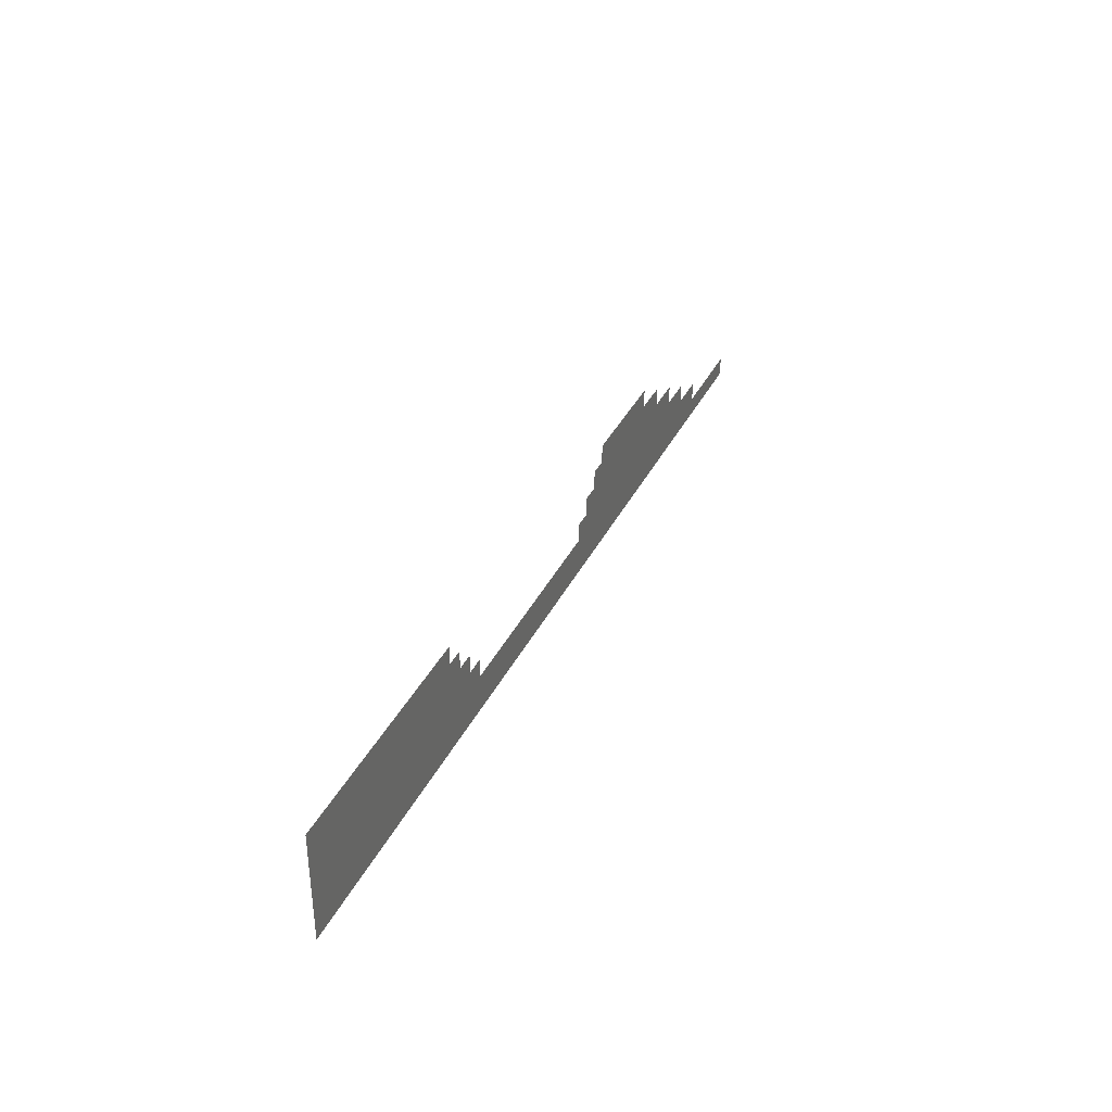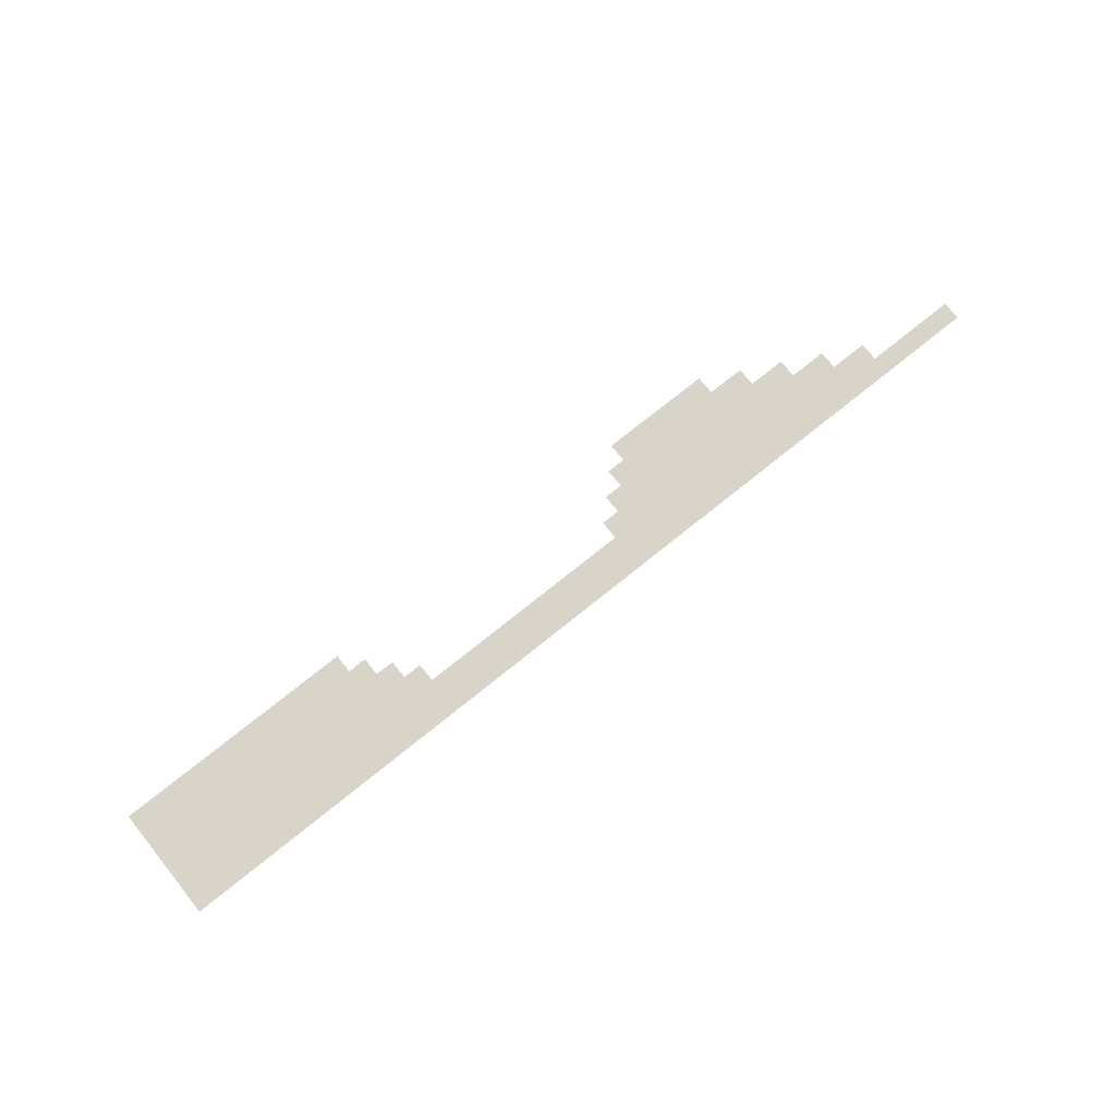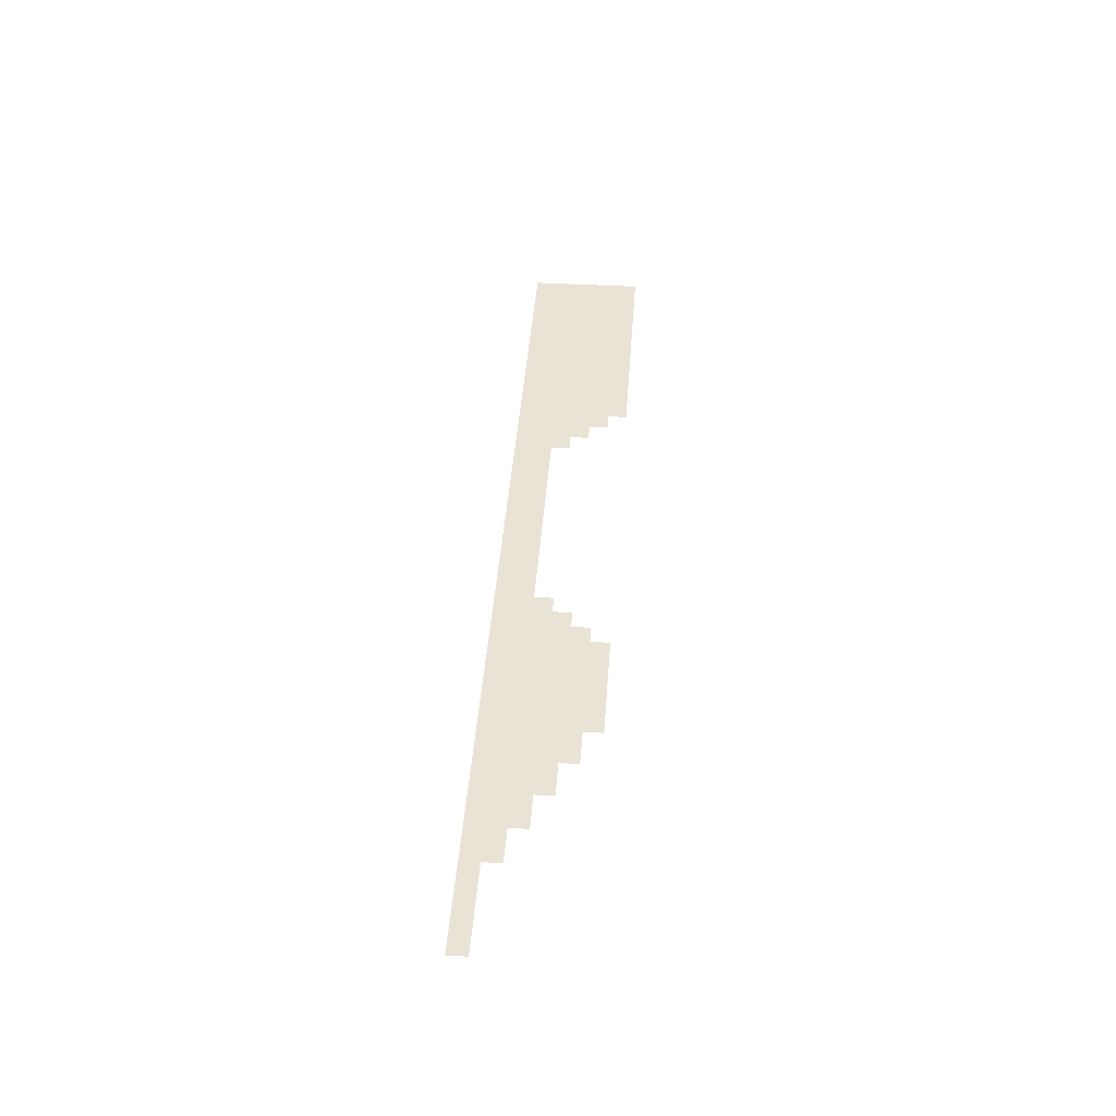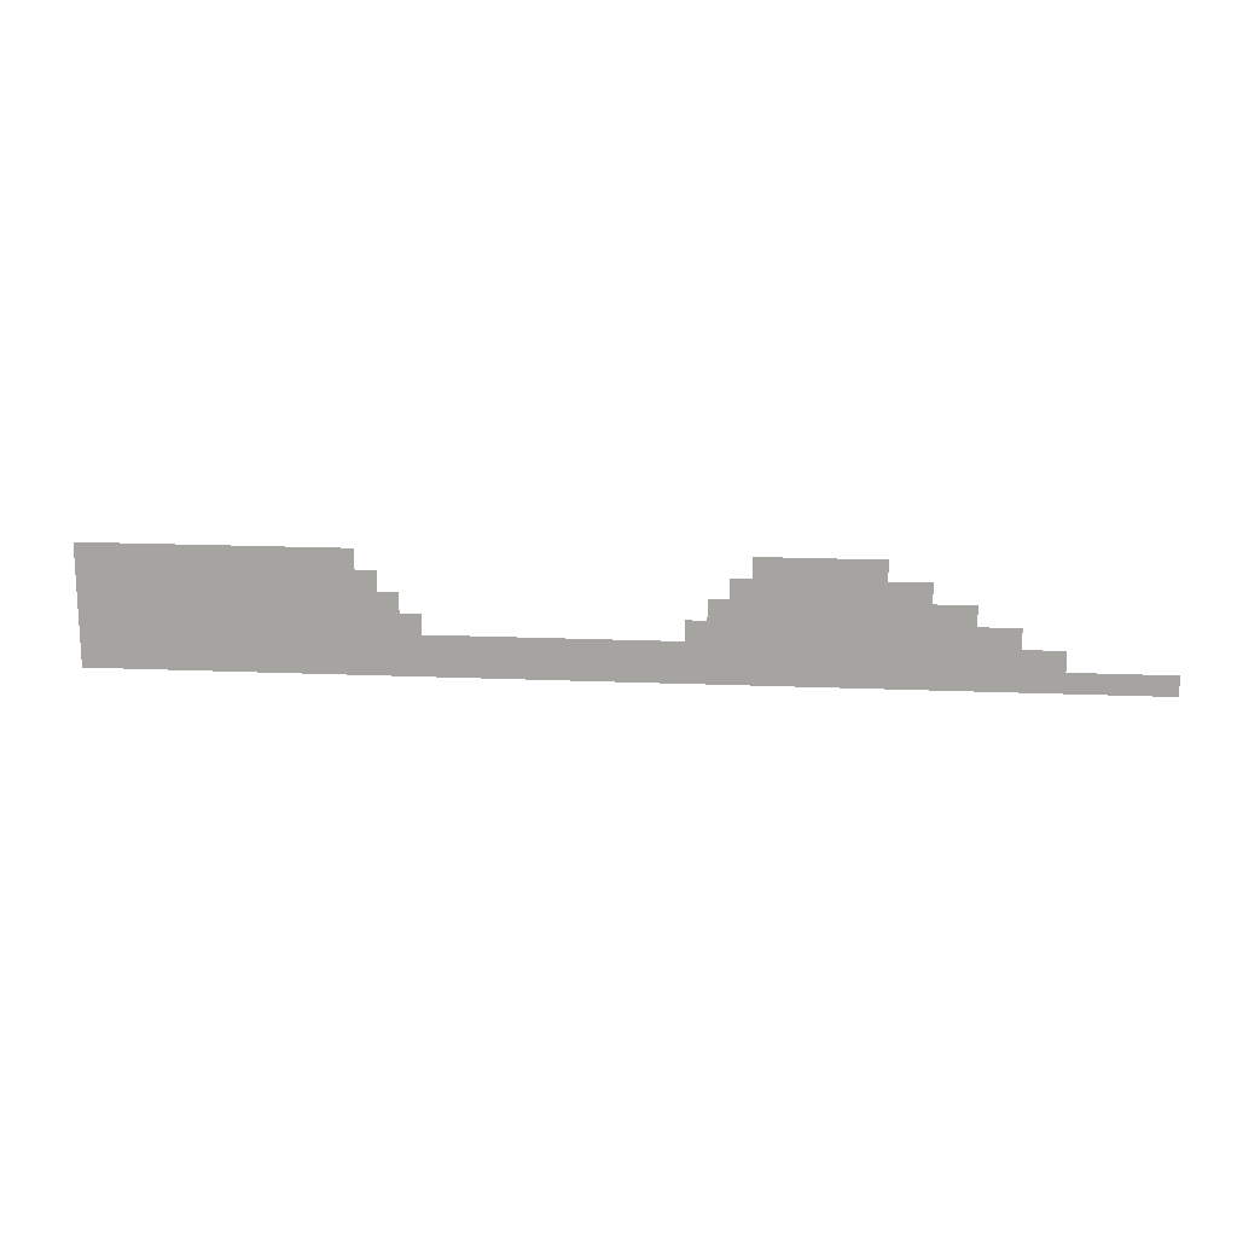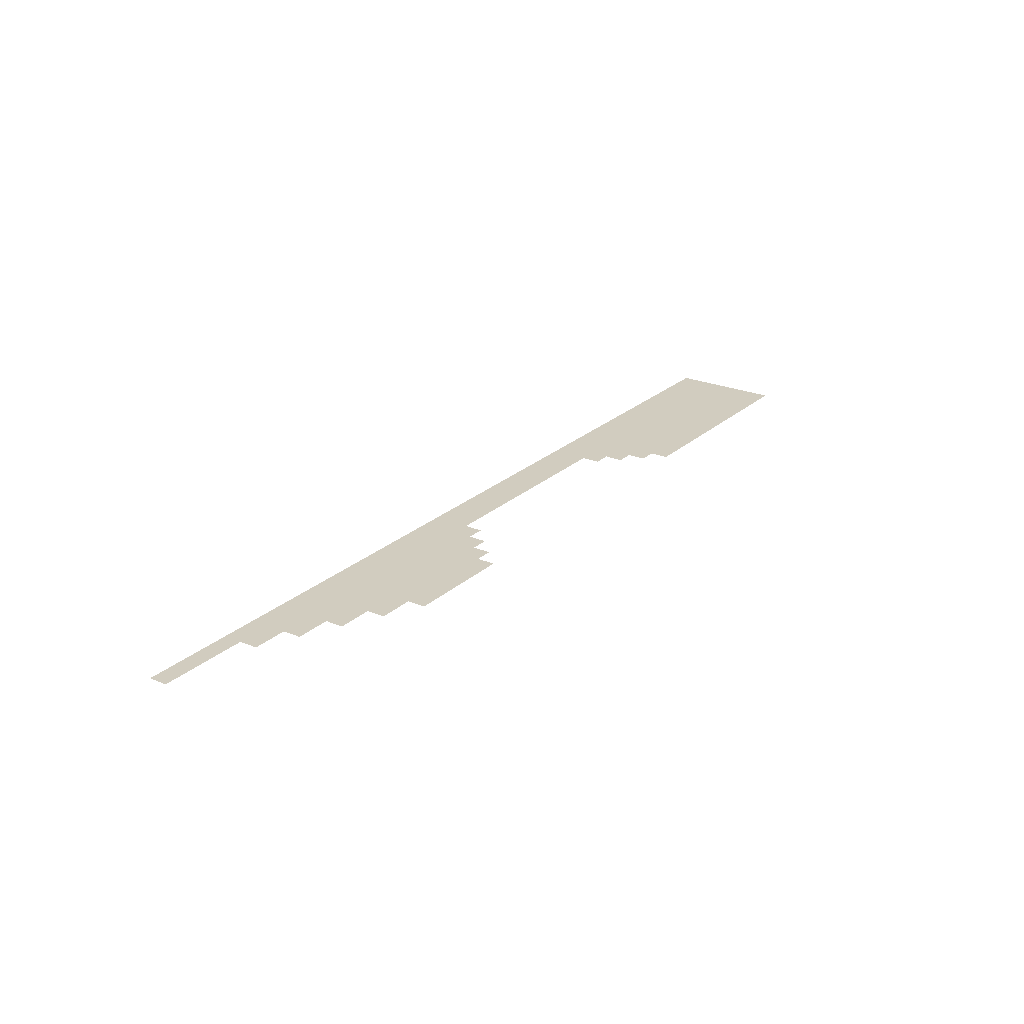
<metadata>
{"format":"obj","ext":"obj","renderer":"f3d","projection":"perspective","resolution":1024,"background":"white","views":[{"elev":36.0,"azim":-66.6,"up":"+Y"},{"elev":74.8,"azim":-38.8,"up":"+Z"},{"elev":42.3,"azim":94.0,"up":"+Z"},{"elev":15.9,"azim":5.1,"up":"+Y"},{"elev":24.2,"azim":124.9,"up":"+Z"}]}
</metadata>
<code>
v -1792 -1920 0
v -1920 -1920 0
v -1920 -1792 0
v -1792 -1792 0
v -2048 -1920 0
v -2048 -1792 0
v -2176 -1920 0
v -2176 -1792 0
v -384 -2560 0
v -512 -2560 0
v -512 -2432 0
v -384 -2432 0
v -1664 -1920 0
v -1664 -1792 0
v -2304 -1920 0
v -2304 -1792 0
v -2432 -1920 0
v -2432 -1792 0
v -4736 -1920 0
v -4864 -1920 0
v -4864 -1792 0
v -4736 -1792 0
v -4992 -1920 0
v -4992 -1792 0
v -5120 -1920 0
v -5120 -1792 0
v -5248 -1920 0
v -5248 -1792 0
v -5376 -1920 0
v -5376 -1792 0
v -5504 -1920 0
v -5504 -1792 0
v -5632 -1920 0
v -5632 -1792 0
v -5760 -1920 0
v -5760 -1792 0
v -5888 -1920 0
v -5888 -1792 0
v -6016 -1920 0
v -6016 -1792 0
v -6144 -1920 0
v -6144 -1792 0
v -6272 -1920 0
v -6272 -1792 0
v -6400 -1920 0
v -6400 -1792 0
v -1408 -2048 0
v -1536 -2048 0
v -1536 -1920 0
v -1408 -1920 0
v -1664 -2048 0
v -1792 -2048 0
v -2304 -2048 0
v -2432 -2048 0
v -2560 -2048 0
v -2560 -1920 0
v -4608 -2048 0
v -4736 -2048 0
v -4608 -1920 0
v -4864 -2048 0
v -4992 -2048 0
v -5120 -2048 0
v -5248 -2048 0
v -5376 -2048 0
v -5504 -2048 0
v -5632 -2048 0
v -5760 -2048 0
v -5888 -2048 0
v -6016 -2048 0
v -6144 -2048 0
v -6272 -2048 0
v -6400 -2048 0
v -1152 -2176 0
v -1280 -2176 0
v -1280 -2048 0
v -1152 -2048 0
v -1408 -2176 0
v -1536 -2176 0
v -1664 -2176 0
v -1792 -2176 0
v -2432 -2176 0
v -2560 -2176 0
v -2688 -2176 0
v -2688 -2048 0
v -4480 -2176 0
v -4608 -2176 0
v -4480 -2048 0
v -4736 -2176 0
v -4864 -2176 0
v -4992 -2176 0
v -5120 -2176 0
v -5248 -2176 0
v -5376 -2176 0
v -5504 -2176 0
v -5632 -2176 0
v -5760 -2176 0
v -5888 -2176 0
v -6016 -2176 0
v -6144 -2176 0
v -6272 -2176 0
v -6400 -2176 0
v -896 -2304 0
v -1024 -2304 0
v -1024 -2176 0
v -896 -2176 0
v -1152 -2304 0
v -1280 -2304 0
v -1408 -2304 0
v -1536 -2304 0
v -1664 -2304 0
v -1792 -2304 0
v -2560 -2304 0
v -2688 -2304 0
v -2816 -2304 0
v -2816 -2176 0
v -4352 -2304 0
v -4480 -2304 0
v -4352 -2176 0
v -4608 -2304 0
v -4736 -2304 0
v -4864 -2304 0
v -4992 -2304 0
v -5120 -2304 0
v -5248 -2304 0
v -5376 -2304 0
v -5504 -2304 0
v -5632 -2304 0
v -5760 -2304 0
v -5888 -2304 0
v -6016 -2304 0
v -6144 -2304 0
v -6272 -2304 0
v -6400 -2304 0
v -640 -2432 0
v -768 -2432 0
v -768 -2304 0
v -640 -2304 0
v -896 -2432 0
v -1024 -2432 0
v -1152 -2432 0
v -1280 -2432 0
v -1408 -2432 0
v -1536 -2432 0
v -1664 -2432 0
v -1792 -2432 0
v -2688 -2432 0
v -2816 -2432 0
v -2944 -2432 0
v -2944 -2304 0
v -3072 -2432 0
v -3072 -2304 0
v -3200 -2432 0
v -3200 -2304 0
v -3328 -2432 0
v -3328 -2304 0
v -3456 -2432 0
v -3456 -2304 0
v -3584 -2432 0
v -3584 -2304 0
v -3712 -2432 0
v -3712 -2304 0
v -3840 -2432 0
v -3840 -2304 0
v -3968 -2432 0
v -3968 -2304 0
v -4096 -2432 0
v -4096 -2304 0
v -4224 -2432 0
v -4224 -2304 0
v -4352 -2432 0
v -4480 -2432 0
v -4608 -2432 0
v -4736 -2432 0
v -4864 -2432 0
v -4992 -2432 0
v -5120 -2432 0
v -5248 -2432 0
v -5376 -2432 0
v -5504 -2432 0
v -5632 -2432 0
v -5760 -2432 0
v -5888 -2432 0
v -6016 -2432 0
v -6144 -2432 0
v -6272 -2432 0
v -6400 -2432 0
v 0 -2560 0
v -128 -2560 0
v -128 -2432 0
v 0 -2432 0
v -256 -2560 0
v -256 -2432 0
v -640 -2560 0
v -768 -2560 0
v -896 -2560 0
v -1024 -2560 0
v -1152 -2560 0
v -1280 -2560 0
v -1408 -2560 0
v -1536 -2560 0
v -1664 -2560 0
v -1792 -2560 0
v -2688 -2560 0
v -2816 -2560 0
v -2944 -2560 0
v -3072 -2560 0
v -3200 -2560 0
v -3328 -2560 0
v -3456 -2560 0
v -3584 -2560 0
v -3712 -2560 0
v -3840 -2560 0
v -3968 -2560 0
v -4096 -2560 0
v -4224 -2560 0
v -4352 -2560 0
v -4480 -2560 0
v -4608 -2560 0
v -4736 -2560 0
v -4864 -2560 0
v -4992 -2560 0
v -5120 -2560 0
v -5248 -2560 0
v -5376 -2560 0
v -5504 -2560 0
v -5632 -2560 0
v -5760 -2560 0
v -5888 -2560 0
v -6016 -2560 0
v -6144 -2560 0
v -6272 -2560 0
v -6400 -2560 0
v -1920 -2048 0
v -2048 -2048 0
v -2176 -2048 0
v -1920 -2176 0
v -2048 -2176 0
v -2176 -2176 0
v -2304 -2176 0
v -1920 -2304 0
v -2048 -2304 0
v -2176 -2304 0
v -2304 -2304 0
v -2432 -2304 0
v -1920 -2432 0
v -2048 -2432 0
v -2176 -2432 0
v -2304 -2432 0
v -2432 -2432 0
v -2560 -2432 0
v -1920 -2560 0
v -2048 -2560 0
v -2176 -2560 0
v -2304 -2560 0
v -2432 -2560 0
v -2560 -2560 0
g mesh_0001
f 1 2 3 4
f 2 5 6 3
f 5 7 8 6
f 9 10 11 12
g mesh_0002
f 13 1 4 14
f 5 7 8 6
f 7 15 16 8
f 15 17 18 16
f 19 20 21 22
f 20 23 24 21
f 23 25 26 24
f 25 27 28 26
f 27 29 30 28
f 29 31 32 30
f 31 33 34 32
f 33 35 36 34
f 35 37 38 36
f 37 39 40 38
f 39 41 42 40
f 41 43 44 42
f 43 45 46 44
f 47 48 49 50
f 51 52 1 13
f 53 54 17 15
f 54 55 56 17
f 57 58 19 59
f 58 60 20 19
f 60 61 23 20
f 61 62 25 23
f 62 63 27 25
f 63 64 29 27
f 64 65 31 29
f 65 66 33 31
f 66 67 35 33
f 67 68 37 35
f 68 69 39 37
f 69 70 41 39
f 70 71 43 41
f 71 72 45 43
f 73 74 75 76
f 77 78 48 47
f 79 80 52 51
f 81 82 55 54
f 82 83 84 55
f 85 86 57 87
f 86 88 58 57
f 88 89 60 58
f 89 90 61 60
f 90 91 62 61
f 91 92 63 62
f 92 93 64 63
f 93 94 65 64
f 94 95 66 65
f 95 96 67 66
f 96 97 68 67
f 97 98 69 68
f 98 99 70 69
f 99 100 71 70
f 100 101 72 71
f 102 103 104 105
f 106 107 74 73
f 108 109 78 77
f 110 111 80 79
f 112 113 83 82
f 113 114 115 83
f 116 117 85 118
f 117 119 86 85
f 119 120 88 86
f 120 121 89 88
f 121 122 90 89
f 122 123 91 90
f 123 124 92 91
f 124 125 93 92
f 125 126 94 93
f 126 127 95 94
f 127 128 96 95
f 128 129 97 96
f 129 130 98 97
f 130 131 99 98
f 131 132 100 99
f 132 133 101 100
f 134 135 136 137
f 138 139 103 102
f 140 141 107 106
f 142 143 109 108
f 144 145 111 110
f 146 147 114 113
f 147 148 149 114
f 148 150 151 149
f 150 152 153 151
f 152 154 155 153
f 154 156 157 155
f 156 158 159 157
f 158 160 161 159
f 160 162 163 161
f 162 164 165 163
f 164 166 167 165
f 166 168 169 167
f 168 170 116 169
f 170 171 117 116
f 171 172 119 117
f 172 173 120 119
f 173 174 121 120
f 174 175 122 121
f 175 176 123 122
f 176 177 124 123
f 177 178 125 124
f 178 179 126 125
f 179 180 127 126
f 180 181 128 127
f 181 182 129 128
f 182 183 130 129
f 183 184 131 130
f 184 185 132 131
f 185 186 133 132
f 187 188 189 190
f 188 191 192 189
f 191 9 12 192
f 9 10 11 12
f 193 194 135 134
f 195 196 139 138
f 197 198 141 140
f 199 200 143 142
f 201 202 145 144
f 203 204 147 146
f 204 205 148 147
f 205 206 150 148
f 206 207 152 150
f 207 208 154 152
f 208 209 156 154
f 209 210 158 156
f 210 211 160 158
f 211 212 162 160
f 212 213 164 162
f 213 214 166 164
f 214 215 168 166
f 215 216 170 168
f 216 217 171 170
f 217 218 172 171
f 218 219 173 172
f 219 220 174 173
f 220 221 175 174
f 221 222 176 175
f 222 223 177 176
f 223 224 178 177
f 224 225 179 178
f 225 226 180 179
f 226 227 181 180
f 227 228 182 181
f 228 229 183 182
f 229 230 184 183
f 230 231 185 184
f 231 232 186 185
g mesh_0003
f 48 51 13 49
f 52 233 2 1
f 233 234 5 2
f 234 235 7 5
f 235 53 15 7
f 74 77 47 75
f 78 79 51 48
f 80 236 233 52
f 236 237 234 233
f 237 238 235 234
f 238 239 53 235
f 239 81 54 53
f 103 106 73 104
f 107 108 77 74
f 109 110 79 78
f 111 240 236 80
f 240 241 237 236
f 241 242 238 237
f 242 243 239 238
f 243 244 81 239
f 244 112 82 81
f 135 138 102 136
f 139 140 106 103
f 141 142 108 107
f 143 144 110 109
f 145 245 240 111
f 245 246 241 240
f 246 247 242 241
f 247 248 243 242
f 248 249 244 243
f 249 250 112 244
f 250 146 113 112
f 10 193 134 11
f 194 195 138 135
f 196 197 140 139
f 198 199 142 141
f 200 201 144 143
f 202 251 245 145
f 251 252 246 245
f 252 253 247 246
f 253 254 248 247
f 254 255 249 248
f 255 256 250 249
f 256 203 146 250

</code>
